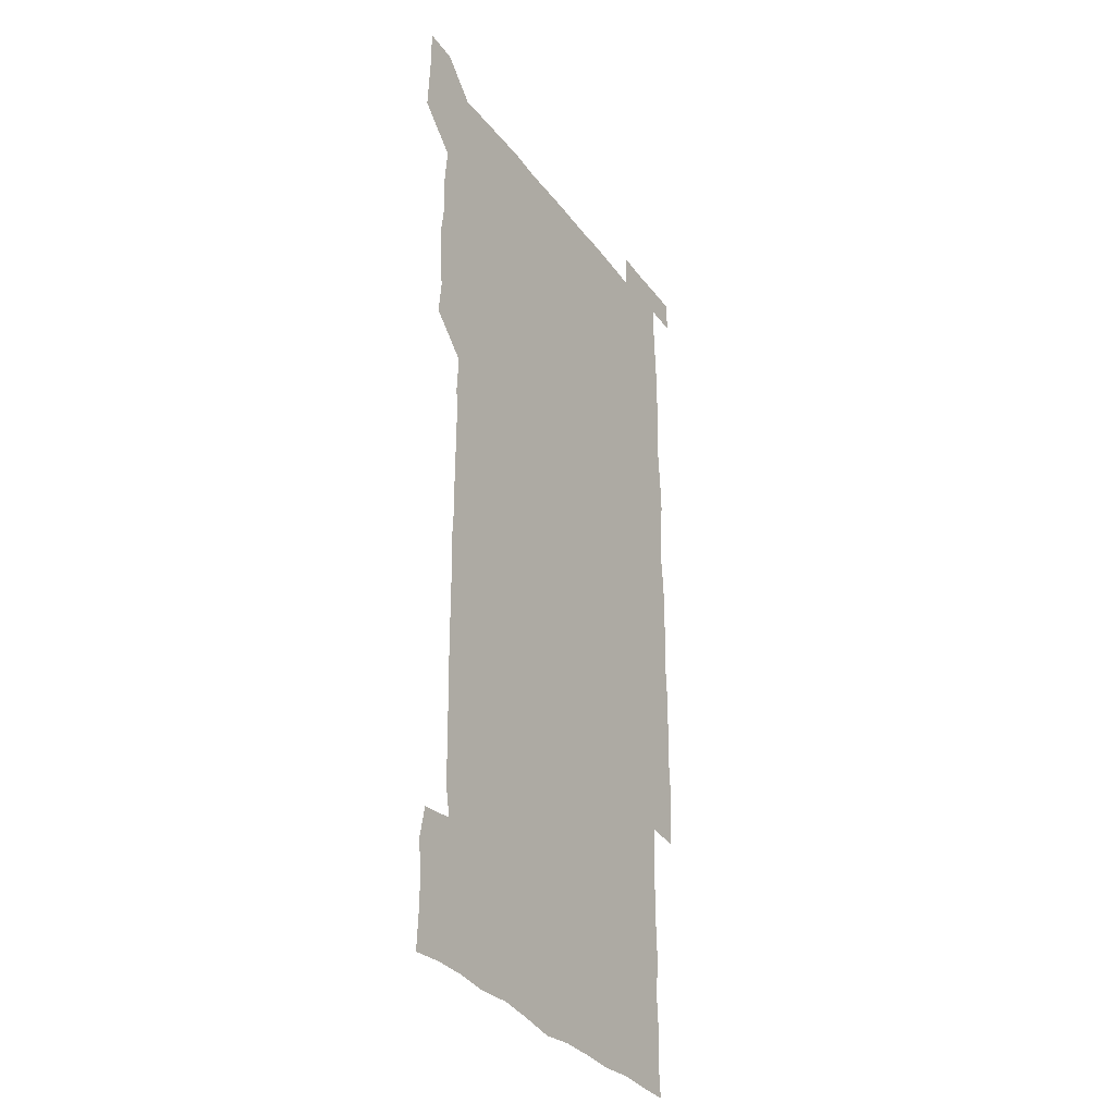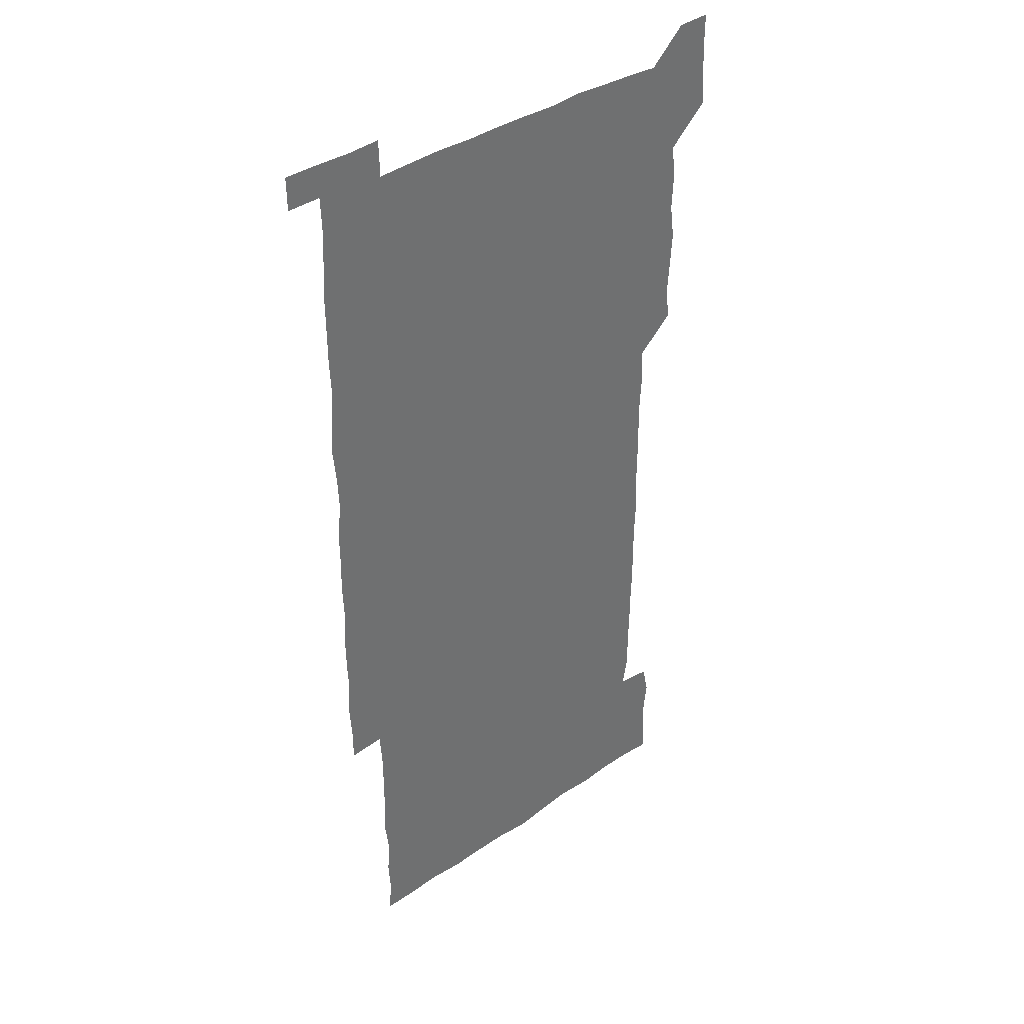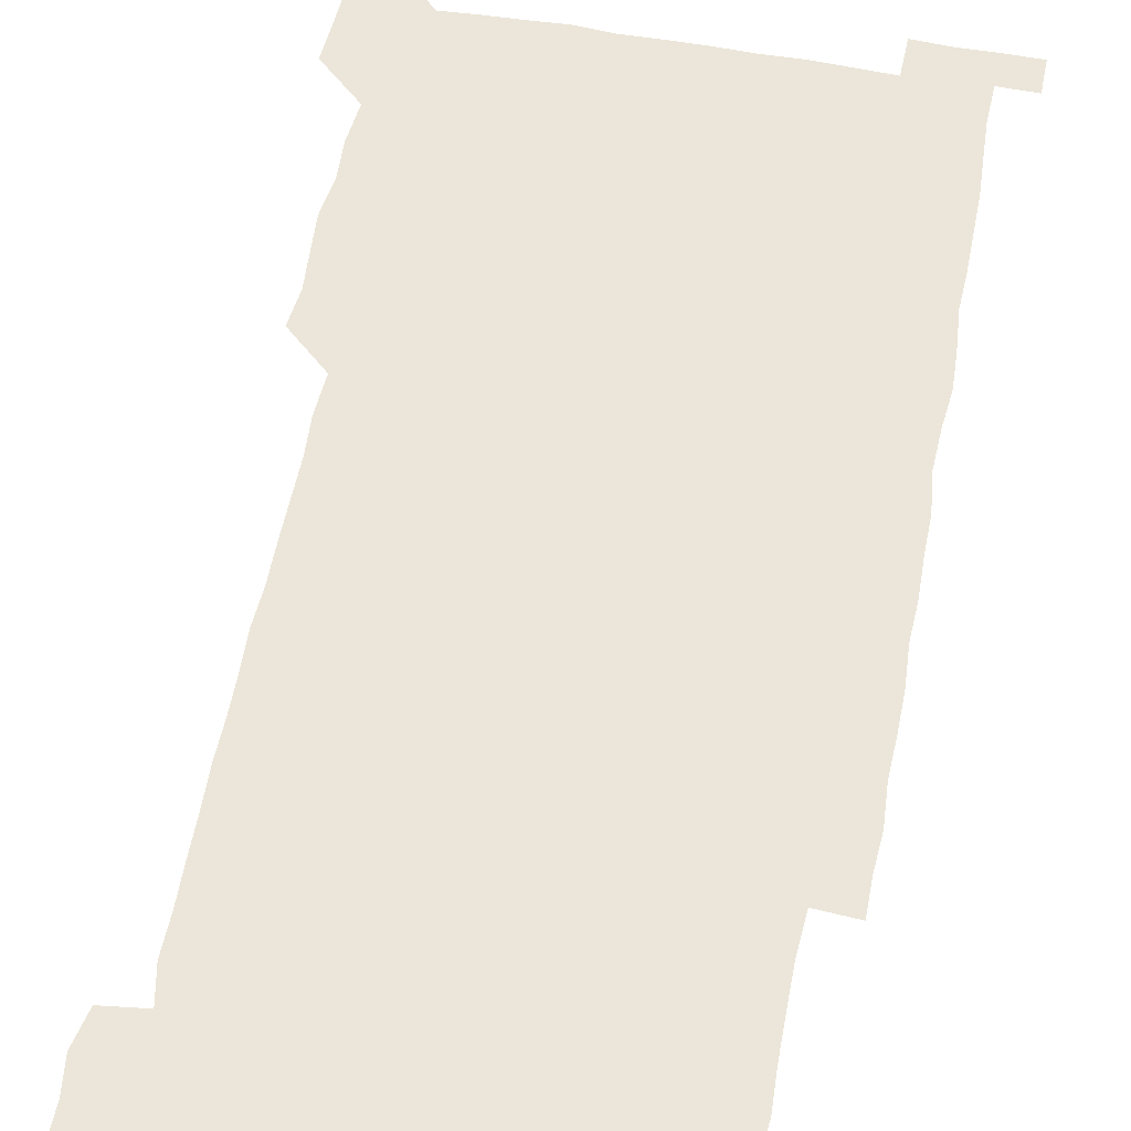
<metadata>
{"format":"obj","ext":"obj","renderer":"f3d","projection":"perspective","resolution":1024,"background":"white","views":[{"elev":-32.4,"azim":-59.6,"up":"+Y"},{"elev":38.0,"azim":139.1,"up":"+Y"},{"elev":56.2,"azim":10.9,"up":"+Z"}]}
</metadata>
<code>
v 448.9 557.7 0
v 449.8 571.3 0
v 450.5 585.9 0
v 450.4 600.6 0
v 464.5 165.1 0
v 465.4 179.2 0
v 465.7 194.8 0
v 464 208.3 0
v 467 222.4 0
v 463.7 451.2 0
v 465.4 465.8 0
v 464.3 480.6 0
v 463.4 495.1 0
v 465.5 510.2 0
v 464.8 525.6 0
v 466.4 541.5 0
v 466 556.5 0
v 466.5 570.9 0
v 466.3 585.4 0
v 465.5 600.2 0
v 478.8 166.5 0
v 481.5 181.6 0
v 483.4 196.6 0
v 480.6 209.8 0
v 483 224.4 0
v 480.3 238.2 0
v 480.6 253.7 0
v 480.2 268.9 0
v 480 284.4 0
v 479.6 299.5 0
v 479.9 314.6 0
v 479.7 329.8 0
v 479.2 344.4 0
v 480 359.3 0
v 479.9 374.5 0
v 480 389.8 0
v 480.2 405.3 0
v 479.4 420.5 0
v 480.3 436.2 0
v 480 451.1 0
v 481.4 466 0
v 479.7 481 0
v 481.4 496.1 0
v 481.4 510.9 0
v 480.3 525.8 0
v 482.2 540.8 0
v 481.3 556.1 0
v 481 570.8 0
v 481.3 585 0
v 494 166.6 0
v 496.3 181.9 0
v 495.8 195.7 0
v 496 210.2 0
v 497.4 226 0
v 495.2 239.9 0
v 497.1 256 0
v 496.5 270.8 0
v 497 286.2 0
v 497.1 301.2 0
v 496.5 316 0
v 496.3 330.9 0
v 496.5 346 0
v 496.1 360.8 0
v 496.6 376.1 0
v 496.7 391 0
v 496.2 405.9 0
v 496.5 421.1 0
v 496.3 436.1 0
v 495.8 451.1 0
v 496.5 466.1 0
v 496.8 481.2 0
v 496.2 496.1 0
v 496.9 511 0
v 496.5 526 0
v 496.7 540.8 0
v 497.5 555.2 0
v 496.3 570.6 0
v 495.6 585.9 0
v 508.4 165.3 0
v 510.6 181.1 0
v 509.8 195.1 0
v 513.2 213.2 0
v 512.6 227.1 0
v 511.9 241.6 0
v 511.5 256.1 0
v 511.6 271.3 0
v 512.4 286.9 0
v 511.3 301.1 0
v 511.3 316.1 0
v 511.7 331.4 0
v 510.6 345.9 0
v 511.2 361 0
v 512.4 376.8 0
v 511.8 391.3 0
v 511.6 406.1 0
v 511.1 421 0
v 511.7 436.2 0
v 511.9 451.2 0
v 511.6 466.1 0
v 511.9 481.1 0
v 511.5 496.1 0
v 511.3 511 0
v 511.4 525.9 0
v 511.4 540.8 0
v 511.7 555.4 0
v 511.5 570.1 0
v 510.4 586.4 0
v 525 166.5 0
v 525.8 181.2 0
v 526.8 197.6 0
v 527.3 213.1 0
v 526.4 226.3 0
v 527.7 242.6 0
v 526.3 256.3 0
v 526.6 271.5 0
v 526.6 286.4 0
v 526.5 301.3 0
v 525.8 315.8 0
v 527 331.9 0
v 527 346.7 0
v 526.1 361.2 0
v 526.3 376.2 0
v 526.7 391.4 0
v 526.5 406.1 0
v 526.7 421 0
v 525.7 435.9 0
v 526.5 451.2 0
v 526.6 466.1 0
v 526.5 481 0
v 526.6 495.9 0
v 526.4 510.9 0
v 526.2 525.8 0
v 527 540.4 0
v 526.5 555.4 0
v 526.1 570.5 0
v 524.9 587.2 0
v 539.9 164.9 0
v 541.6 182.7 0
v 541.4 197.2 0
v 541.3 211.6 0
v 541.7 227.4 0
v 541.6 242 0
v 541.1 256.1 0
v 541.5 271.2 0
v 541.7 286.5 0
v 541.4 301.4 0
v 541.2 316.3 0
v 541.3 331.3 0
v 541.4 346.6 0
v 541.3 361.4 0
v 541.2 376.3 0
v 541.1 391 0
v 540.5 405.5 0
v 541.8 421.5 0
v 541.1 436.2 0
v 541.4 451.2 0
v 541.3 466.1 0
v 540.6 481.1 0
v 541.4 496.1 0
v 541.1 511 0
v 541.8 525.7 0
v 541.2 541.1 0
v 541.3 555.7 0
v 541.1 570.6 0
v 540.5 586.1 0
v 554.8 162.8 0
v 555.8 181.4 0
v 555.8 196 0
v 556.1 211.6 0
v 556.3 227.1 0
v 556.1 241.5 0
v 556.5 256.8 0
v 556 270.5 0
v 556.5 287.4 0
v 556.1 301.4 0
v 556.1 316.2 0
v 556.1 331.2 0
v 556.1 346.2 0
v 556.1 361.2 0
v 556.1 376.2 0
v 556.1 390.9 0
v 556.2 406.3 0
v 556.3 421.2 0
v 556.1 436.1 0
v 556.3 451.3 0
v 556.4 466.1 0
v 556 481.1 0
v 556.4 496 0
v 556.1 511 0
v 556.2 525.7 0
v 556.2 540.7 0
v 556.2 555.6 0
v 556.2 570.4 0
v 555.5 586.5 0
v 570.1 164.6 0
v 570.9 182.2 0
v 571 197.4 0
v 571.1 212.9 0
v 571 226.6 0
v 571 242.5 0
v 571 256.6 0
v 570.8 270.5 0
v 570.9 287.3 0
v 571.2 301.6 0
v 571 316.3 0
v 571.1 331.6 0
v 571 346.3 0
v 570.9 361.4 0
v 570.6 375.5 0
v 571.3 391.6 0
v 571.2 406.3 0
v 571.1 421 0
v 571 436.1 0
v 571 450.9 0
v 571.1 466.3 0
v 571.1 481.1 0
v 571.1 496 0
v 571.1 510.9 0
v 570.9 526 0
v 571.2 540.4 0
v 571 556.2 0
v 571.1 570.7 0
v 570.6 586.6 0
v 585.9 164.7 0
v 585.8 182.2 0
v 586.1 196 0
v 585.9 211.7 0
v 585.8 227.2 0
v 585.9 241.5 0
v 585.6 256.6 0
v 585.7 270.7 0
v 586.3 285.6 0
v 586 301.8 0
v 585.9 316.2 0
v 585.9 331.4 0
v 585.9 346.4 0
v 585.8 361.6 0
v 586 376.7 0
v 585.9 391.4 0
v 585.8 406.5 0
v 586 421.1 0
v 586 436.1 0
v 585.9 451 0
v 585.9 466.1 0
v 586 481 0
v 586 496 0
v 585.9 510.9 0
v 586 525.8 0
v 586 541 0
v 586.2 555.5 0
v 586.1 570.6 0
v 585.9 586.2 0
v 601.4 164.1 0
v 600.9 180.4 0
v 601 195.9 0
v 600.4 212.8 0
v 600.7 226.7 0
v 600.7 241.5 0
v 600.6 256.4 0
v 600.4 272.2 0
v 601.2 285.6 0
v 600.7 301.8 0
v 600.7 316.4 0
v 600.9 330.8 0
v 600.6 346.9 0
v 600.6 361.8 0
v 600.6 376.6 0
v 600.7 391.4 0
v 600.9 406.3 0
v 600.7 421.3 0
v 600.7 436.1 0
v 600.8 451 0
v 601 465.6 0
v 600.9 481 0
v 600.9 496 0
v 600.7 510.9 0
v 600.9 525.9 0
v 600.9 540.7 0
v 601.1 555.8 0
v 601.1 570.6 0
v 601 586.6 0
v 616.4 165.6 0
v 615.2 183.5 0
v 616.3 196 0
v 615.4 211.9 0
v 615.5 226.7 0
v 615.8 241.2 0
v 615.8 256.1 0
v 615.6 271.5 0
v 615.7 286.2 0
v 615.1 302.4 0
v 615.6 316.5 0
v 615.3 331.8 0
v 615.6 346.4 0
v 615.4 361.6 0
v 615.5 376.4 0
v 615.4 391.3 0
v 615.4 406.3 0
v 615.6 421.2 0
v 615.4 436.1 0
v 615.8 450.9 0
v 615.4 466.8 0
v 616 481.3 0
v 615.5 496 0
v 615.6 510.9 0
v 615.7 525.9 0
v 615.2 540.2 0
v 616 556 0
v 615.9 570.2 0
v 616.1 586.1 0
v 632.2 165 0
v 630.3 181.7 0
v 631 195.6 0
v 630.3 211.3 0
v 630.1 226.5 0
v 630.6 240.9 0
v 630.6 256.1 0
v 630.3 271.6 0
v 630.4 286.9 0
v 629.3 302.3 0
v 630.3 316.5 0
v 630.3 331.4 0
v 630 346.6 0
v 630.2 361.3 0
v 629.7 376.5 0
v 630.1 391.3 0
v 630.4 406.1 0
v 630.7 421 0
v 630.4 436.2 0
v 630.4 451.2 0
v 629.5 466.4 0
v 631 481.1 0
v 630.6 495.9 0
v 631.4 511.1 0
v 630.9 526 0
v 630.5 540.9 0
v 630.9 555.8 0
v 630.8 570.5 0
v 631.3 585.5 0
v 631.7 601.6 0
v 646.4 165 0
v 645.2 180.1 0
v 646.1 194.2 0
v 645 210 0
v 646.7 224.3 0
v 646.1 239.4 0
v 646 254.6 0
v 646 270.3 0
v 647.1 286.4 0
v 645.2 301.7 0
v 645.1 316.5 0
v 644.2 331.5 0
v 645.2 346.1 0
v 644.5 361.3 0
v 645.4 375.9 0
v 645.4 391 0
v 646 405.8 0
v 645.3 421 0
v 645.8 435.8 0
v 645.5 451.2 0
v 645.5 466.4 0
v 644.6 481.2 0
v 645.3 495.6 0
v 646.5 511.1 0
v 645.7 526.1 0
v 644.9 540.7 0
v 646.4 555.9 0
v 645.3 570.5 0
v 645.6 585.3 0
v 646.3 600.8 0
v 662.6 285.4 0
v 662.6 299.5 0
v 663.6 314 0
v 662.6 329.3 0
v 663.2 344.3 0
v 663.3 359.5 0
v 662.4 374.8 0
v 663.1 389.9 0
v 662.7 404.8 0
v 662.8 419.6 0
v 661.2 435.4 0
v 661.8 450.7 0
v 663.3 465.6 0
v 662.6 480.5 0
v 661.3 495.9 0
v 662 511.1 0
v 662 526.1 0
v 662.1 541.2 0
v 661.3 556.2 0
v 660.6 571.2 0
v 661.1 586.8 0
v 661.3 601.1 0
v 676 586.5 0
v 676.1 601 0
f 16 17 1
f 1 17 2
f 17 18 2
f 2 18 3
f 18 19 3
f 3 19 4
f 19 20 4
f 5 21 6
f 21 22 6
f 6 22 7
f 22 23 7
f 7 23 8
f 23 24 8
f 8 24 9
f 24 25 9
f 39 40 10
f 10 40 11
f 40 41 11
f 11 41 12
f 41 42 12
f 12 42 13
f 42 43 13
f 13 43 14
f 43 44 14
f 14 44 15
f 44 45 15
f 15 45 16
f 45 46 16
f 16 46 17
f 46 47 17
f 17 47 18
f 47 48 18
f 18 48 19
f 48 49 19
f 19 49 20
f 21 50 22
f 50 51 22
f 22 51 23
f 51 52 23
f 23 52 24
f 52 53 24
f 24 53 25
f 53 54 25
f 25 54 26
f 54 55 26
f 26 55 27
f 55 56 27
f 27 56 28
f 56 57 28
f 28 57 29
f 57 58 29
f 29 58 30
f 58 59 30
f 30 59 31
f 59 60 31
f 31 60 32
f 60 61 32
f 32 61 33
f 61 62 33
f 33 62 34
f 62 63 34
f 34 63 35
f 63 64 35
f 35 64 36
f 64 65 36
f 36 65 37
f 65 66 37
f 37 66 38
f 66 67 38
f 38 67 39
f 67 68 39
f 39 68 40
f 68 69 40
f 40 69 41
f 69 70 41
f 41 70 42
f 70 71 42
f 42 71 43
f 71 72 43
f 43 72 44
f 72 73 44
f 44 73 45
f 73 74 45
f 45 74 46
f 74 75 46
f 46 75 47
f 75 76 47
f 47 76 48
f 76 77 48
f 48 77 49
f 77 78 49
f 50 79 51
f 79 80 51
f 51 80 52
f 80 81 52
f 52 81 53
f 81 82 53
f 53 82 54
f 82 83 54
f 54 83 55
f 83 84 55
f 55 84 56
f 84 85 56
f 56 85 57
f 85 86 57
f 57 86 58
f 86 87 58
f 58 87 59
f 87 88 59
f 59 88 60
f 88 89 60
f 60 89 61
f 89 90 61
f 61 90 62
f 90 91 62
f 62 91 63
f 91 92 63
f 63 92 64
f 92 93 64
f 64 93 65
f 93 94 65
f 65 94 66
f 94 95 66
f 66 95 67
f 95 96 67
f 67 96 68
f 96 97 68
f 68 97 69
f 97 98 69
f 69 98 70
f 98 99 70
f 70 99 71
f 99 100 71
f 71 100 72
f 100 101 72
f 72 101 73
f 101 102 73
f 73 102 74
f 102 103 74
f 74 103 75
f 103 104 75
f 75 104 76
f 104 105 76
f 76 105 77
f 105 106 77
f 77 106 78
f 106 107 78
f 79 108 80
f 108 109 80
f 80 109 81
f 109 110 81
f 81 110 82
f 110 111 82
f 82 111 83
f 111 112 83
f 83 112 84
f 112 113 84
f 84 113 85
f 113 114 85
f 85 114 86
f 114 115 86
f 86 115 87
f 115 116 87
f 87 116 88
f 116 117 88
f 88 117 89
f 117 118 89
f 89 118 90
f 118 119 90
f 90 119 91
f 119 120 91
f 91 120 92
f 120 121 92
f 92 121 93
f 121 122 93
f 93 122 94
f 122 123 94
f 94 123 95
f 123 124 95
f 95 124 96
f 124 125 96
f 96 125 97
f 125 126 97
f 97 126 98
f 126 127 98
f 98 127 99
f 127 128 99
f 99 128 100
f 128 129 100
f 100 129 101
f 129 130 101
f 101 130 102
f 130 131 102
f 102 131 103
f 131 132 103
f 103 132 104
f 132 133 104
f 104 133 105
f 133 134 105
f 105 134 106
f 134 135 106
f 106 135 107
f 135 136 107
f 108 137 109
f 137 138 109
f 109 138 110
f 138 139 110
f 110 139 111
f 139 140 111
f 111 140 112
f 140 141 112
f 112 141 113
f 141 142 113
f 113 142 114
f 142 143 114
f 114 143 115
f 143 144 115
f 115 144 116
f 144 145 116
f 116 145 117
f 145 146 117
f 117 146 118
f 146 147 118
f 118 147 119
f 147 148 119
f 119 148 120
f 148 149 120
f 120 149 121
f 149 150 121
f 121 150 122
f 150 151 122
f 122 151 123
f 151 152 123
f 123 152 124
f 152 153 124
f 124 153 125
f 153 154 125
f 125 154 126
f 154 155 126
f 126 155 127
f 155 156 127
f 127 156 128
f 156 157 128
f 128 157 129
f 157 158 129
f 129 158 130
f 158 159 130
f 130 159 131
f 159 160 131
f 131 160 132
f 160 161 132
f 132 161 133
f 161 162 133
f 133 162 134
f 162 163 134
f 134 163 135
f 163 164 135
f 135 164 136
f 164 165 136
f 137 166 138
f 166 167 138
f 138 167 139
f 167 168 139
f 139 168 140
f 168 169 140
f 140 169 141
f 169 170 141
f 141 170 142
f 170 171 142
f 142 171 143
f 171 172 143
f 143 172 144
f 172 173 144
f 144 173 145
f 173 174 145
f 145 174 146
f 174 175 146
f 146 175 147
f 175 176 147
f 147 176 148
f 176 177 148
f 148 177 149
f 177 178 149
f 149 178 150
f 178 179 150
f 150 179 151
f 179 180 151
f 151 180 152
f 180 181 152
f 152 181 153
f 181 182 153
f 153 182 154
f 182 183 154
f 154 183 155
f 183 184 155
f 155 184 156
f 184 185 156
f 156 185 157
f 185 186 157
f 157 186 158
f 186 187 158
f 158 187 159
f 187 188 159
f 159 188 160
f 188 189 160
f 160 189 161
f 189 190 161
f 161 190 162
f 190 191 162
f 162 191 163
f 191 192 163
f 163 192 164
f 192 193 164
f 164 193 165
f 193 194 165
f 166 195 167
f 195 196 167
f 167 196 168
f 196 197 168
f 168 197 169
f 197 198 169
f 169 198 170
f 198 199 170
f 170 199 171
f 199 200 171
f 171 200 172
f 200 201 172
f 172 201 173
f 201 202 173
f 173 202 174
f 202 203 174
f 174 203 175
f 203 204 175
f 175 204 176
f 204 205 176
f 176 205 177
f 205 206 177
f 177 206 178
f 206 207 178
f 178 207 179
f 207 208 179
f 179 208 180
f 208 209 180
f 180 209 181
f 209 210 181
f 181 210 182
f 210 211 182
f 182 211 183
f 211 212 183
f 183 212 184
f 212 213 184
f 184 213 185
f 213 214 185
f 185 214 186
f 214 215 186
f 186 215 187
f 215 216 187
f 187 216 188
f 216 217 188
f 188 217 189
f 217 218 189
f 189 218 190
f 218 219 190
f 190 219 191
f 219 220 191
f 191 220 192
f 220 221 192
f 192 221 193
f 221 222 193
f 193 222 194
f 222 223 194
f 195 224 196
f 224 225 196
f 196 225 197
f 225 226 197
f 197 226 198
f 226 227 198
f 198 227 199
f 227 228 199
f 199 228 200
f 228 229 200
f 200 229 201
f 229 230 201
f 201 230 202
f 230 231 202
f 202 231 203
f 231 232 203
f 203 232 204
f 232 233 204
f 204 233 205
f 233 234 205
f 205 234 206
f 234 235 206
f 206 235 207
f 235 236 207
f 207 236 208
f 236 237 208
f 208 237 209
f 237 238 209
f 209 238 210
f 238 239 210
f 210 239 211
f 239 240 211
f 211 240 212
f 240 241 212
f 212 241 213
f 241 242 213
f 213 242 214
f 242 243 214
f 214 243 215
f 243 244 215
f 215 244 216
f 244 245 216
f 216 245 217
f 245 246 217
f 217 246 218
f 246 247 218
f 218 247 219
f 247 248 219
f 219 248 220
f 248 249 220
f 220 249 221
f 249 250 221
f 221 250 222
f 250 251 222
f 222 251 223
f 251 252 223
f 224 253 225
f 253 254 225
f 225 254 226
f 254 255 226
f 226 255 227
f 255 256 227
f 227 256 228
f 256 257 228
f 228 257 229
f 257 258 229
f 229 258 230
f 258 259 230
f 230 259 231
f 259 260 231
f 231 260 232
f 260 261 232
f 232 261 233
f 261 262 233
f 233 262 234
f 262 263 234
f 234 263 235
f 263 264 235
f 235 264 236
f 264 265 236
f 236 265 237
f 265 266 237
f 237 266 238
f 266 267 238
f 238 267 239
f 267 268 239
f 239 268 240
f 268 269 240
f 240 269 241
f 269 270 241
f 241 270 242
f 270 271 242
f 242 271 243
f 271 272 243
f 243 272 244
f 272 273 244
f 244 273 245
f 273 274 245
f 245 274 246
f 274 275 246
f 246 275 247
f 275 276 247
f 247 276 248
f 276 277 248
f 248 277 249
f 277 278 249
f 249 278 250
f 278 279 250
f 250 279 251
f 279 280 251
f 251 280 252
f 280 281 252
f 253 282 254
f 282 283 254
f 254 283 255
f 283 284 255
f 255 284 256
f 284 285 256
f 256 285 257
f 285 286 257
f 257 286 258
f 286 287 258
f 258 287 259
f 287 288 259
f 259 288 260
f 288 289 260
f 260 289 261
f 289 290 261
f 261 290 262
f 290 291 262
f 262 291 263
f 291 292 263
f 263 292 264
f 292 293 264
f 264 293 265
f 293 294 265
f 265 294 266
f 294 295 266
f 266 295 267
f 295 296 267
f 267 296 268
f 296 297 268
f 268 297 269
f 297 298 269
f 269 298 270
f 298 299 270
f 270 299 271
f 299 300 271
f 271 300 272
f 300 301 272
f 272 301 273
f 301 302 273
f 273 302 274
f 302 303 274
f 274 303 275
f 303 304 275
f 275 304 276
f 304 305 276
f 276 305 277
f 305 306 277
f 277 306 278
f 306 307 278
f 278 307 279
f 307 308 279
f 279 308 280
f 308 309 280
f 280 309 281
f 309 310 281
f 282 311 283
f 311 312 283
f 283 312 284
f 312 313 284
f 284 313 285
f 313 314 285
f 285 314 286
f 314 315 286
f 286 315 287
f 315 316 287
f 287 316 288
f 316 317 288
f 288 317 289
f 317 318 289
f 289 318 290
f 318 319 290
f 290 319 291
f 319 320 291
f 291 320 292
f 320 321 292
f 292 321 293
f 321 322 293
f 293 322 294
f 322 323 294
f 294 323 295
f 323 324 295
f 295 324 296
f 324 325 296
f 296 325 297
f 325 326 297
f 297 326 298
f 326 327 298
f 298 327 299
f 327 328 299
f 299 328 300
f 328 329 300
f 300 329 301
f 329 330 301
f 301 330 302
f 330 331 302
f 302 331 303
f 331 332 303
f 303 332 304
f 332 333 304
f 304 333 305
f 333 334 305
f 305 334 306
f 334 335 306
f 306 335 307
f 335 336 307
f 307 336 308
f 336 337 308
f 308 337 309
f 337 338 309
f 309 338 310
f 338 339 310
f 311 341 312
f 341 342 312
f 312 342 313
f 342 343 313
f 313 343 314
f 343 344 314
f 314 344 315
f 344 345 315
f 315 345 316
f 345 346 316
f 316 346 317
f 346 347 317
f 317 347 318
f 347 348 318
f 318 348 319
f 348 349 319
f 319 349 320
f 349 350 320
f 320 350 321
f 350 351 321
f 321 351 322
f 351 352 322
f 322 352 323
f 352 353 323
f 323 353 324
f 353 354 324
f 324 354 325
f 354 355 325
f 325 355 326
f 355 356 326
f 326 356 327
f 356 357 327
f 327 357 328
f 357 358 328
f 328 358 329
f 358 359 329
f 329 359 330
f 359 360 330
f 330 360 331
f 360 361 331
f 331 361 332
f 361 362 332
f 332 362 333
f 362 363 333
f 333 363 334
f 363 364 334
f 334 364 335
f 364 365 335
f 335 365 336
f 365 366 336
f 336 366 337
f 366 367 337
f 337 367 338
f 367 368 338
f 338 368 339
f 368 369 339
f 339 369 340
f 369 370 340
f 349 371 350
f 371 372 350
f 350 372 351
f 372 373 351
f 351 373 352
f 373 374 352
f 352 374 353
f 374 375 353
f 353 375 354
f 375 376 354
f 354 376 355
f 376 377 355
f 355 377 356
f 377 378 356
f 356 378 357
f 378 379 357
f 357 379 358
f 379 380 358
f 358 380 359
f 380 381 359
f 359 381 360
f 381 382 360
f 360 382 361
f 382 383 361
f 361 383 362
f 383 384 362
f 362 384 363
f 384 385 363
f 363 385 364
f 385 386 364
f 364 386 365
f 386 387 365
f 365 387 366
f 387 388 366
f 366 388 367
f 388 389 367
f 367 389 368
f 389 390 368
f 368 390 369
f 390 391 369
f 369 391 370
f 391 392 370
f 391 393 392
f 393 394 392

</code>
